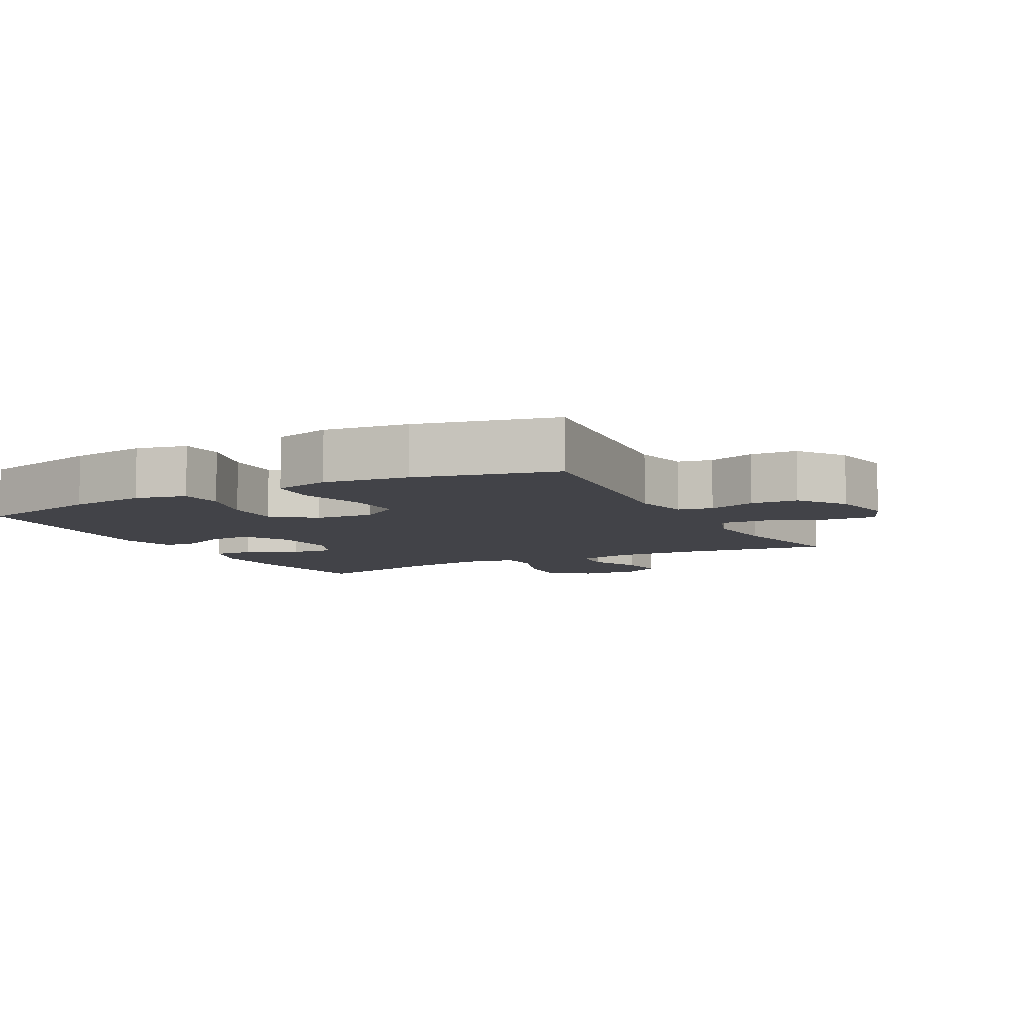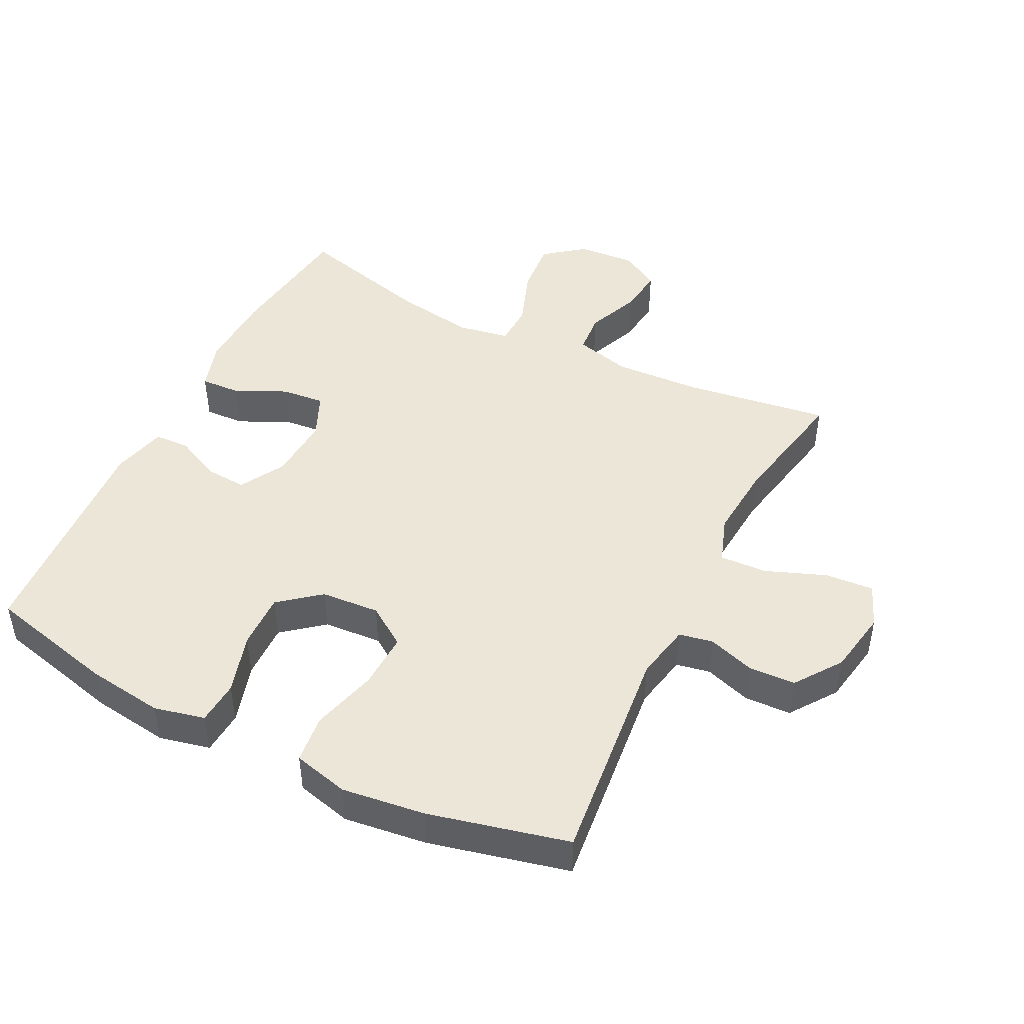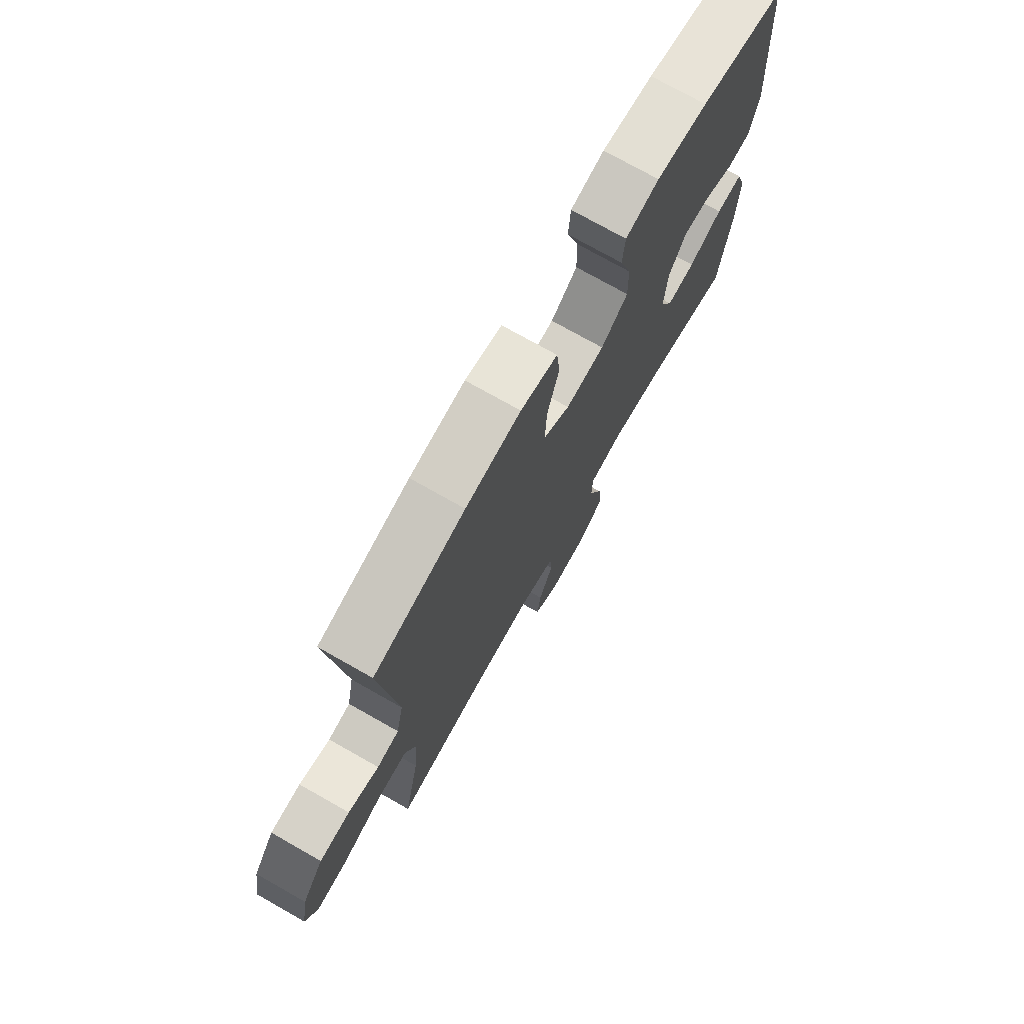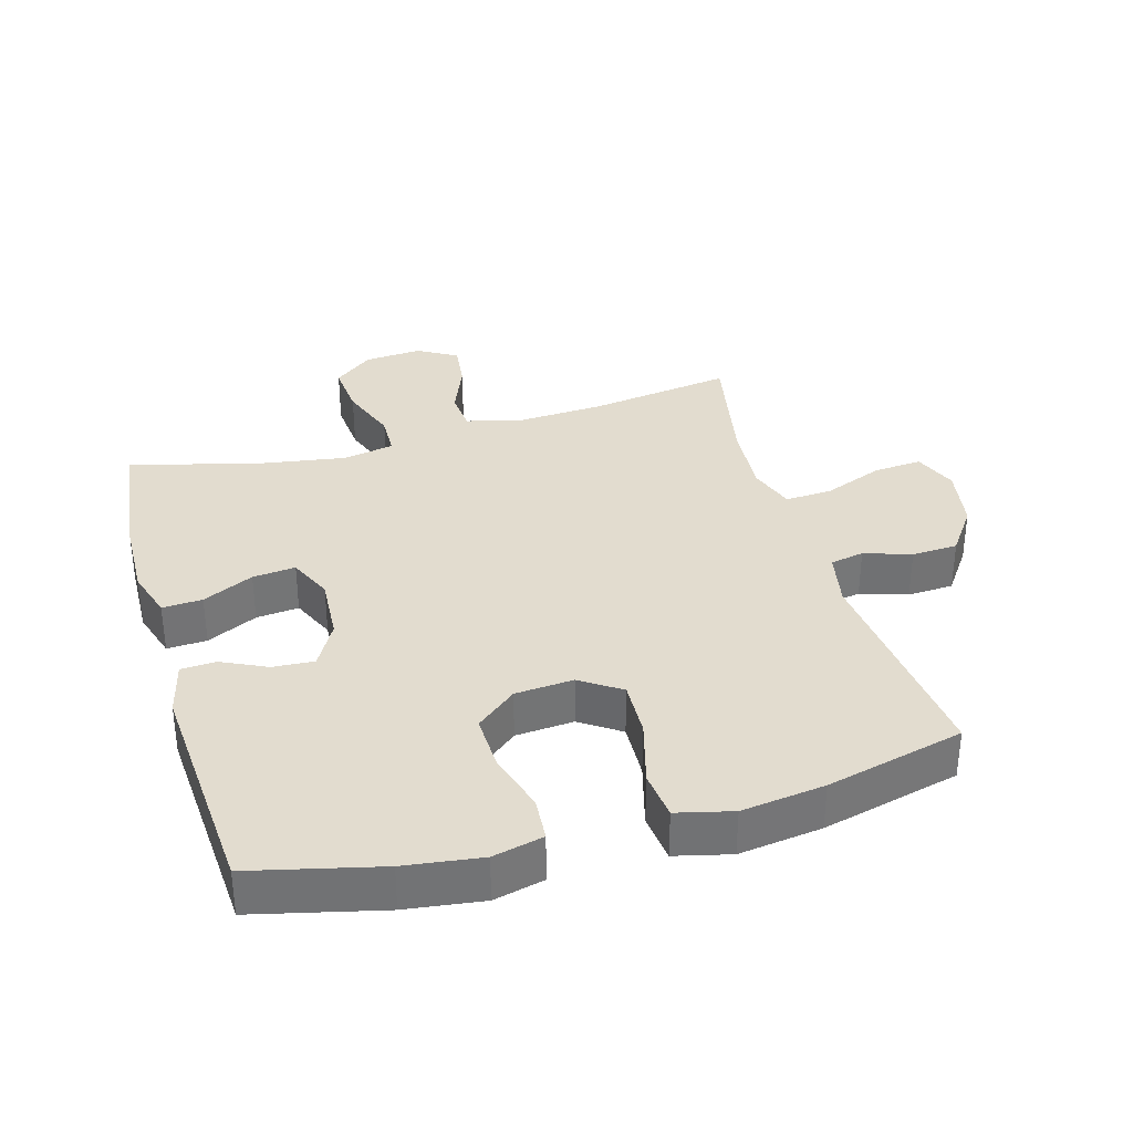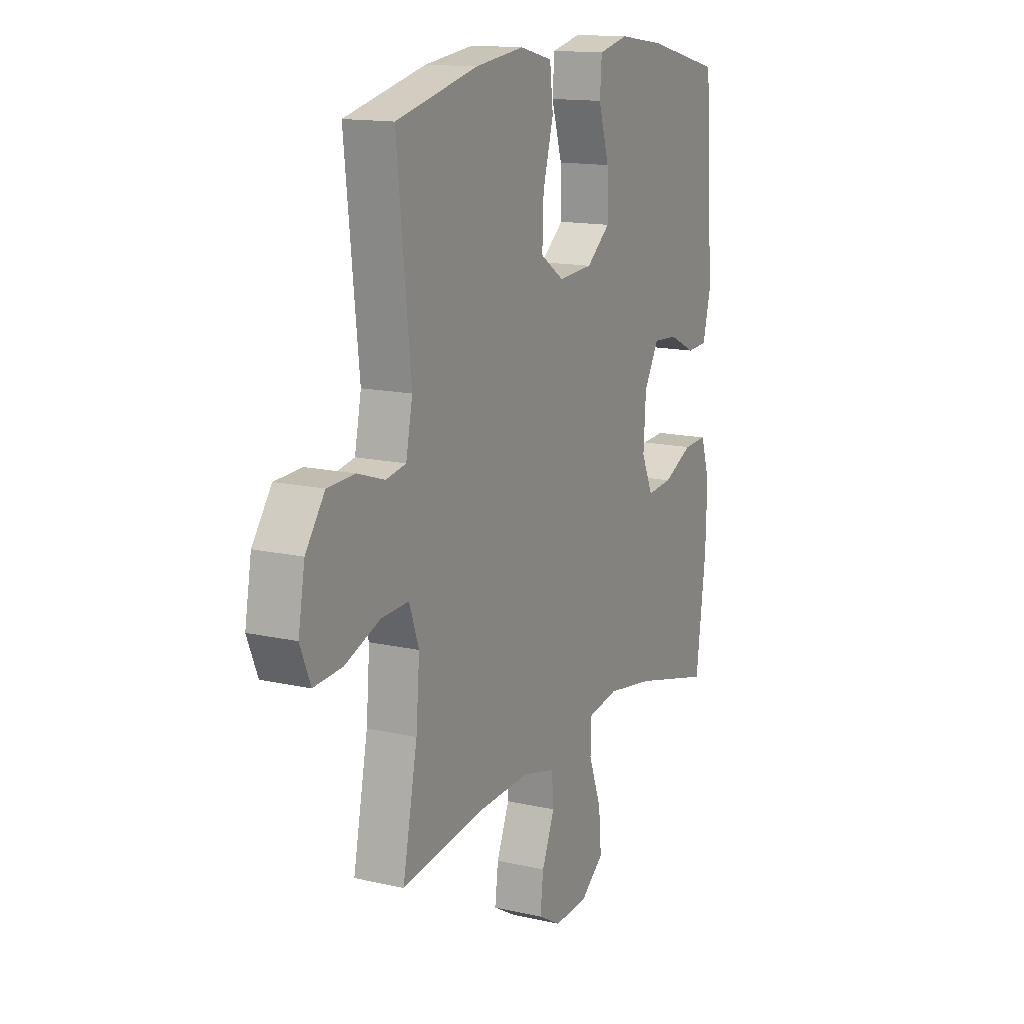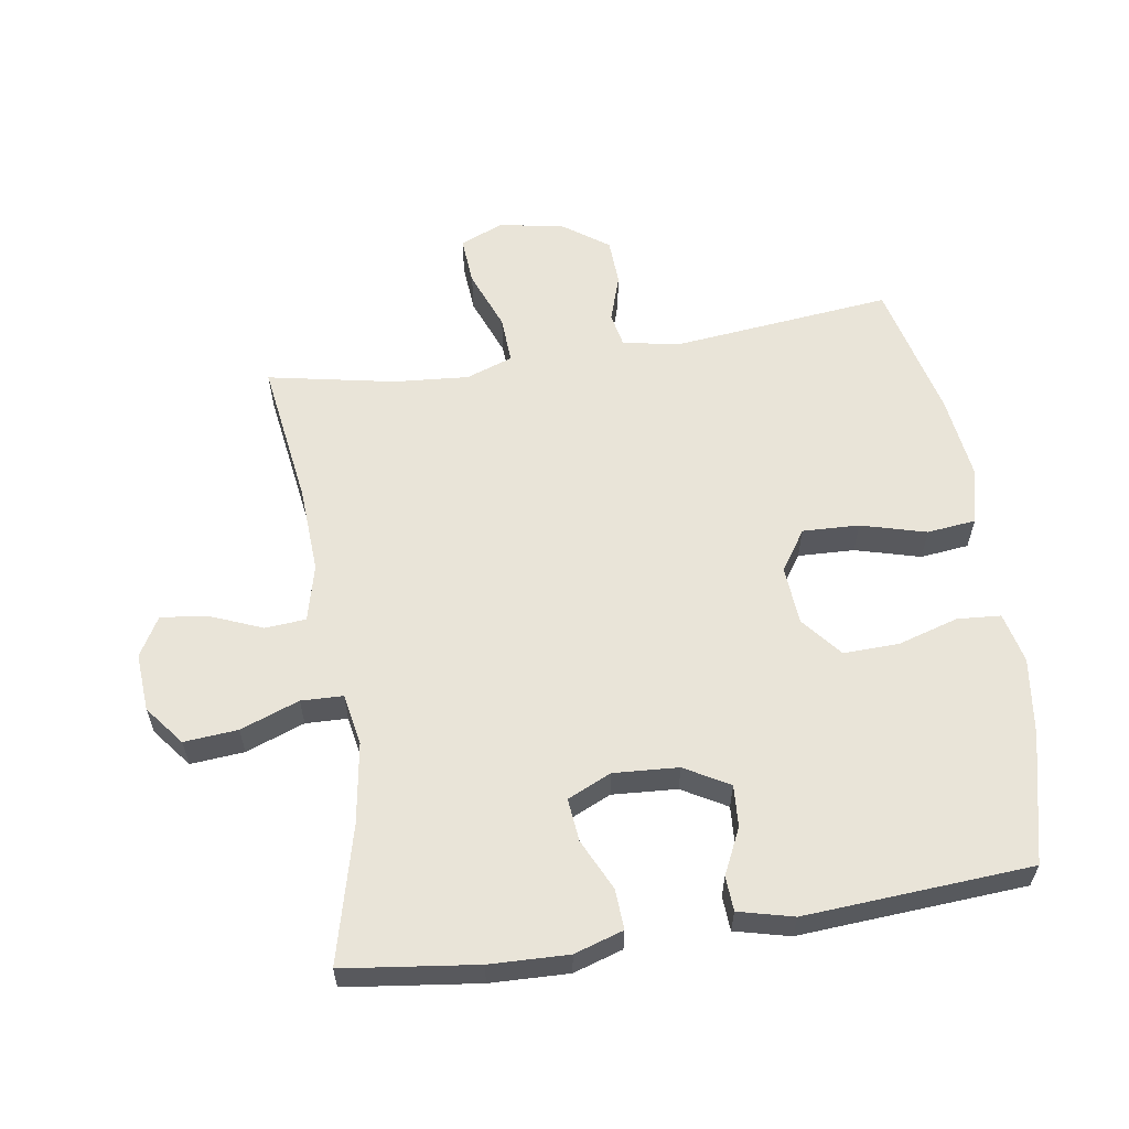
<metadata>
{"format":"obj","ext":"obj","renderer":"f3d","projection":"perspective","resolution":1024,"background":"white","views":[{"elev":-7.6,"azim":28.0,"up":"+Y"},{"elev":46.4,"azim":26.6,"up":"+Y"},{"elev":74.6,"azim":119.5,"up":"+Z"},{"elev":34.7,"azim":-16.1,"up":"+Y"},{"elev":14.3,"azim":116.7,"up":"+Z"},{"elev":59.8,"azim":-98.8,"up":"+Y"}]}
</metadata>
<code>
o path1520_path1520.001
v -0.3219 0.0375 -0.4339
v -0.1964 0.0375 -0.4139
v -0.1155 0.0375 -0.4286
v -0.1134 0.0375 -0.4938
v -0.1471 0.0375 -0.5855
v -0.1543 0.0375 -0.6695
v -0.09297 0.0375 -0.7174
v -0.002281 0.0375 -0.7238
v 0.05825 0.0375 -0.6886
v 0.04978 0.0375 -0.617
v 0.01598 0.0375 -0.5342
v 0.02119 0.0375 -0.4707
v 0.1095 0.0375 -0.4484
v 0.2444 0.0375 -0.4557
v 0.4696 0.0375 -0.4881
v 0.4308 0.0375 -0.2902
v 0.4215 0.0375 -0.1734
v 0.4471 0.0375 -0.1007
v 0.5207 0.0375 -0.1045
v 0.6144 0.0375 -0.1408
v 0.69 0.0375 -0.1466
v 0.7176 0.0375 -0.0793
v 0.7001 0.0375 0.02076
v 0.6488 0.0375 0.0927
v 0.5766 0.0375 0.09605
v 0.5032 0.0375 0.07203
v 0.4503 0.0375 0.08226
v 0.433 0.0375 0.1692
v 0.4696 0.0375 0.5136
v 0.2532 0.0375 0.5657
v 0.1229 0.0375 0.5825
v 0.0361 0.0375 0.5611
v 0.02755 0.0375 0.4854
v 0.05546 0.0375 0.3837
v 0.05885 0.0375 0.2957
v -0.003624 0.0375 0.2535
v -0.0948 0.0375 0.2601
v -0.1579 0.0375 0.3115
v -0.1555 0.0375 0.3984
v -0.1272 0.0375 0.4924
v -0.1321 0.0375 0.5604
v -0.211 0.0375 0.5786
v -0.3313 0.0375 0.5623
v -0.5323 0.0375 0.5136
v -0.556 0.0375 0.1603
v -0.5347 0.0375 0.07486
v -0.4804 0.0375 0.07182
v -0.4096 0.0375 0.1055
v -0.3446 0.0375 0.1098
v -0.3052 0.0375 0.04029
v -0.2987 0.0375 -0.06068
v -0.3295 0.0375 -0.1291
v -0.3965 0.0375 -0.1225
v -0.4759 0.0375 -0.08472
v -0.5384 0.0375 -0.08138
v -0.5625 0.0375 -0.158
v -0.5586 0.0375 -0.2806
v -0.5323 0.0375 -0.4881
v -0.3219 -0.0375 -0.4339
v -0.1964 -0.0375 -0.4139
v -0.1155 -0.0375 -0.4286
v -0.1134 -0.0375 -0.4938
v -0.1471 -0.0375 -0.5855
v -0.1543 -0.0375 -0.6695
v -0.09297 -0.0375 -0.7174
v -0.002281 -0.0375 -0.7238
v 0.05825 -0.0375 -0.6886
v 0.04978 -0.0375 -0.617
v 0.01598 -0.0375 -0.5342
v 0.02119 -0.0375 -0.4707
v 0.1095 -0.0375 -0.4484
v 0.2444 -0.0375 -0.4557
v 0.4696 -0.0375 -0.4881
v 0.4308 -0.0375 -0.2902
v 0.4215 -0.0375 -0.1734
v 0.4471 -0.0375 -0.1007
v 0.5207 -0.0375 -0.1045
v 0.6144 -0.0375 -0.1408
v 0.69 -0.0375 -0.1466
v 0.7176 -0.0375 -0.0793
v 0.7001 -0.0375 0.02076
v 0.6488 -0.0375 0.0927
v 0.5766 -0.0375 0.09605
v 0.5032 -0.0375 0.07203
v 0.4503 -0.0375 0.08226
v 0.433 -0.0375 0.1692
v 0.4696 -0.0375 0.5136
v 0.2532 -0.0375 0.5657
v 0.1229 -0.0375 0.5825
v 0.0361 -0.0375 0.5611
v 0.02755 -0.0375 0.4854
v 0.05546 -0.0375 0.3837
v 0.05885 -0.0375 0.2957
v -0.003624 -0.0375 0.2535
v -0.0948 -0.0375 0.2601
v -0.1579 -0.0375 0.3115
v -0.1555 -0.0375 0.3984
v -0.1272 -0.0375 0.4924
v -0.1321 -0.0375 0.5604
v -0.211 -0.0375 0.5786
v -0.3313 -0.0375 0.5623
v -0.5323 -0.0375 0.5136
v -0.556 -0.0375 0.1603
v -0.5347 -0.0375 0.07486
v -0.4804 -0.0375 0.07182
v -0.4096 -0.0375 0.1055
v -0.3446 -0.0375 0.1098
v -0.3052 -0.0375 0.04029
v -0.2987 -0.0375 -0.06068
v -0.3295 -0.0375 -0.1291
v -0.3965 -0.0375 -0.1225
v -0.4759 -0.0375 -0.08472
v -0.5384 -0.0375 -0.08138
v -0.5625 -0.0375 -0.158
v -0.5586 -0.0375 -0.2806
v -0.5323 -0.0375 -0.4881
v -0.09297 0.0375 -0.7174
v -0.002281 0.0375 -0.7238
v 0.05825 0.0375 -0.6886
v 0.05825 0.0375 -0.6886
v -0.1543 0.0375 -0.6695
v 0.04978 0.0375 -0.617
v -0.1471 0.0375 -0.5855
v 0.01598 0.0375 -0.5342
v -0.1134 0.0375 -0.4938
v 0.02119 0.0375 -0.4707
v 0.02119 0.0375 -0.4707
v -0.1155 0.0375 -0.4286
v -0.1155 0.0375 -0.4286
v 0.2444 0.0375 -0.4557
v 0.4696 0.0375 -0.4881
v 0.4696 0.0375 -0.4881
v 0.1095 0.0375 -0.4484
v -0.5323 0.0375 -0.4881
v -0.5323 0.0375 -0.4881
v -0.3219 0.0375 -0.4339
v -0.1964 0.0375 -0.4139
v 0.4308 0.0375 -0.2902
v -0.5586 0.0375 -0.2806
v 0.4215 0.0375 -0.1734
v -0.5625 0.0375 -0.158
v 0.4471 0.0375 -0.1007
v 0.4471 0.0375 -0.1007
v -0.5384 0.0375 -0.08138
v -0.5384 0.0375 -0.08138
v -0.3295 0.0375 -0.1291
v -0.3295 0.0375 -0.1291
v -0.3965 0.0375 -0.1225
v 0.6144 0.0375 -0.1408
v 0.69 0.0375 -0.1466
v 0.69 0.0375 -0.1466
v 0.7176 0.0375 -0.0793
v 0.5207 0.0375 -0.1045
v -0.2987 0.0375 -0.06068
v -0.4759 0.0375 -0.08472
v 0.7001 0.0375 0.02076
v -0.3052 0.0375 0.04029
v 0.6488 0.0375 0.0927
v -0.3446 0.0375 0.1098
v -0.3446 0.0375 0.1098
v -0.5347 0.0375 0.07486
v -0.5347 0.0375 0.07486
v -0.4804 0.0375 0.07182
v -0.4096 0.0375 0.1055
v 0.5032 0.0375 0.07203
v 0.4503 0.0375 0.08226
v 0.4503 0.0375 0.08226
v 0.5766 0.0375 0.09605
v -0.556 0.0375 0.1603
v 0.433 0.0375 0.1692
v -0.003624 0.0375 0.2535
v -0.0948 0.0375 0.2601
v 0.05885 0.0375 0.2957
v -0.1579 0.0375 0.3115
v 0.05546 0.0375 0.3837
v -0.1555 0.0375 0.3984
v 0.02755 0.0375 0.4854
v -0.1272 0.0375 0.4924
v -0.5323 0.0375 0.5136
v -0.5323 0.0375 0.5136
v 0.0361 0.0375 0.5611
v 0.0361 0.0375 0.5611
v 0.4696 0.0375 0.5136
v 0.4696 0.0375 0.5136
v -0.1321 0.0375 0.5604
v -0.1321 0.0375 0.5604
v -0.3313 0.0375 0.5623
v 0.2532 0.0375 0.5657
v -0.211 0.0375 0.5786
v 0.1229 0.0375 0.5825
v -0.09297 -0.0375 -0.7174
v -0.002281 -0.0375 -0.7238
v 0.05825 -0.0375 -0.6886
v 0.05825 -0.0375 -0.6886
v -0.1543 -0.0375 -0.6695
v 0.04978 -0.0375 -0.617
v -0.1471 -0.0375 -0.5855
v 0.01598 -0.0375 -0.5342
v -0.1134 -0.0375 -0.4938
v 0.02119 -0.0375 -0.4707
v 0.02119 -0.0375 -0.4707
v -0.1155 -0.0375 -0.4286
v -0.1155 -0.0375 -0.4286
v 0.2444 -0.0375 -0.4557
v 0.4696 -0.0375 -0.4881
v 0.4696 -0.0375 -0.4881
v 0.1095 -0.0375 -0.4484
v -0.5323 -0.0375 -0.4881
v -0.5323 -0.0375 -0.4881
v -0.3219 -0.0375 -0.4339
v -0.1964 -0.0375 -0.4139
v 0.4308 -0.0375 -0.2902
v -0.5586 -0.0375 -0.2806
v 0.4215 -0.0375 -0.1734
v -0.5625 -0.0375 -0.158
v 0.4471 -0.0375 -0.1007
v 0.4471 -0.0375 -0.1007
v -0.5384 -0.0375 -0.08138
v -0.5384 -0.0375 -0.08138
v -0.3295 -0.0375 -0.1291
v -0.3295 -0.0375 -0.1291
v -0.3965 -0.0375 -0.1225
v 0.6144 -0.0375 -0.1408
v 0.69 -0.0375 -0.1466
v 0.69 -0.0375 -0.1466
v 0.7176 -0.0375 -0.0793
v 0.5207 -0.0375 -0.1045
v -0.2987 -0.0375 -0.06068
v -0.4759 -0.0375 -0.08472
v 0.7001 -0.0375 0.02076
v -0.3052 -0.0375 0.04029
v 0.6488 -0.0375 0.0927
v -0.3446 -0.0375 0.1098
v -0.3446 -0.0375 0.1098
v -0.5347 -0.0375 0.07486
v -0.5347 -0.0375 0.07486
v -0.4804 -0.0375 0.07182
v -0.4096 -0.0375 0.1055
v 0.5032 -0.0375 0.07203
v 0.4503 -0.0375 0.08226
v 0.4503 -0.0375 0.08226
v 0.5766 -0.0375 0.09605
v -0.556 -0.0375 0.1603
v 0.433 -0.0375 0.1692
v -0.003624 -0.0375 0.2535
v -0.0948 -0.0375 0.2601
v 0.05885 -0.0375 0.2957
v -0.1579 -0.0375 0.3115
v 0.05546 -0.0375 0.3837
v -0.1555 -0.0375 0.3984
v 0.02755 -0.0375 0.4854
v -0.1272 -0.0375 0.4924
v -0.5323 -0.0375 0.5136
v -0.5323 -0.0375 0.5136
v 0.0361 -0.0375 0.5611
v 0.0361 -0.0375 0.5611
v 0.4696 -0.0375 0.5136
v 0.4696 -0.0375 0.5136
v -0.1321 -0.0375 0.5604
v -0.1321 -0.0375 0.5604
v -0.3313 -0.0375 0.5623
v 0.2532 -0.0375 0.5657
v -0.211 -0.0375 0.5786
v 0.1229 -0.0375 0.5825
f 249 264 251
f 231 245 246
f 191 192 196
f 242 227 230
f 215 229 218
f 211 220 210
f 237 243 235
f 262 249 247
f 232 242 230
f 207 245 228
f 263 252 259
f 210 213 208
f 228 245 231
f 216 239 240
f 191 196 197
f 245 240 247
f 204 214 207
f 223 230 227
f 262 247 244
f 233 246 248
f 207 228 202
f 253 248 261
f 199 200 202
f 204 212 214
f 202 220 211
f 214 245 207
f 196 192 193
f 243 238 253
f 210 222 213
f 191 197 195
f 238 243 237
f 255 251 264
f 248 250 261
f 238 233 253
f 227 239 216
f 261 250 263
f 224 226 223
f 198 197 196
f 242 239 227
f 253 233 248
f 202 228 220
f 264 249 262
f 213 222 215
f 222 229 215
f 262 244 257
f 231 246 233
f 244 247 240
f 216 245 214
f 212 204 205
f 220 222 210
f 263 250 252
f 226 230 223
f 200 199 198
f 197 198 199
f 207 202 200
f 240 245 216
f 7 8 66 65
f 8 120 194 66
f 6 7 65 64
f 9 10 68 67
f 5 6 64 63
f 10 11 69 68
f 4 5 63 62
f 11 127 201 69
f 129 4 62 203
f 14 132 206 72
f 12 13 71 70
f 135 1 59 209
f 13 14 72 71
f 1 2 60 59
f 2 3 61 60
f 15 16 74 73
f 57 58 116 115
f 16 17 75 74
f 56 57 115 114
f 17 143 217 75
f 145 56 114 219
f 147 53 111 221
f 20 151 225 78
f 21 22 80 79
f 19 20 78 77
f 51 52 110 109
f 54 55 113 112
f 53 54 112 111
f 18 19 77 76
f 22 23 81 80
f 50 51 109 108
f 23 24 82 81
f 160 50 108 234
f 162 47 105 236
f 47 48 106 105
f 26 167 241 84
f 25 26 84 83
f 24 25 83 82
f 45 46 104 103
f 27 28 86 85
f 48 49 107 106
f 36 37 95 94
f 35 36 94 93
f 37 38 96 95
f 34 35 93 92
f 38 39 97 96
f 33 34 92 91
f 39 40 98 97
f 180 45 103 254
f 182 33 91 256
f 28 184 258 86
f 40 186 260 98
f 43 44 102 101
f 29 30 88 87
f 42 43 101 100
f 41 42 100 99
f 31 32 90 89
f 30 31 89 88
f 175 177 190
f 157 172 171
f 117 122 118
f 168 156 153
f 141 144 155
f 137 136 146
f 163 161 169
f 188 173 175
f 158 156 168
f 133 154 171
f 189 185 178
f 136 134 139
f 154 157 171
f 142 166 165
f 117 123 122
f 171 173 166
f 130 133 140
f 149 153 156
f 188 170 173
f 159 174 172
f 133 128 154
f 179 187 174
f 125 128 126
f 130 140 138
f 128 137 146
f 140 133 171
f 122 119 118
f 169 179 164
f 136 139 148
f 117 121 123
f 164 163 169
f 181 190 177
f 174 187 176
f 164 179 159
f 153 142 165
f 187 189 176
f 150 149 152
f 124 122 123
f 168 153 165
f 179 174 159
f 128 146 154
f 190 188 175
f 139 141 148
f 148 141 155
f 188 183 170
f 157 159 172
f 170 166 173
f 142 140 171
f 138 131 130
f 146 136 148
f 189 178 176
f 152 149 156
f 126 124 125
f 123 125 124
f 133 126 128
f 166 142 171

</code>
